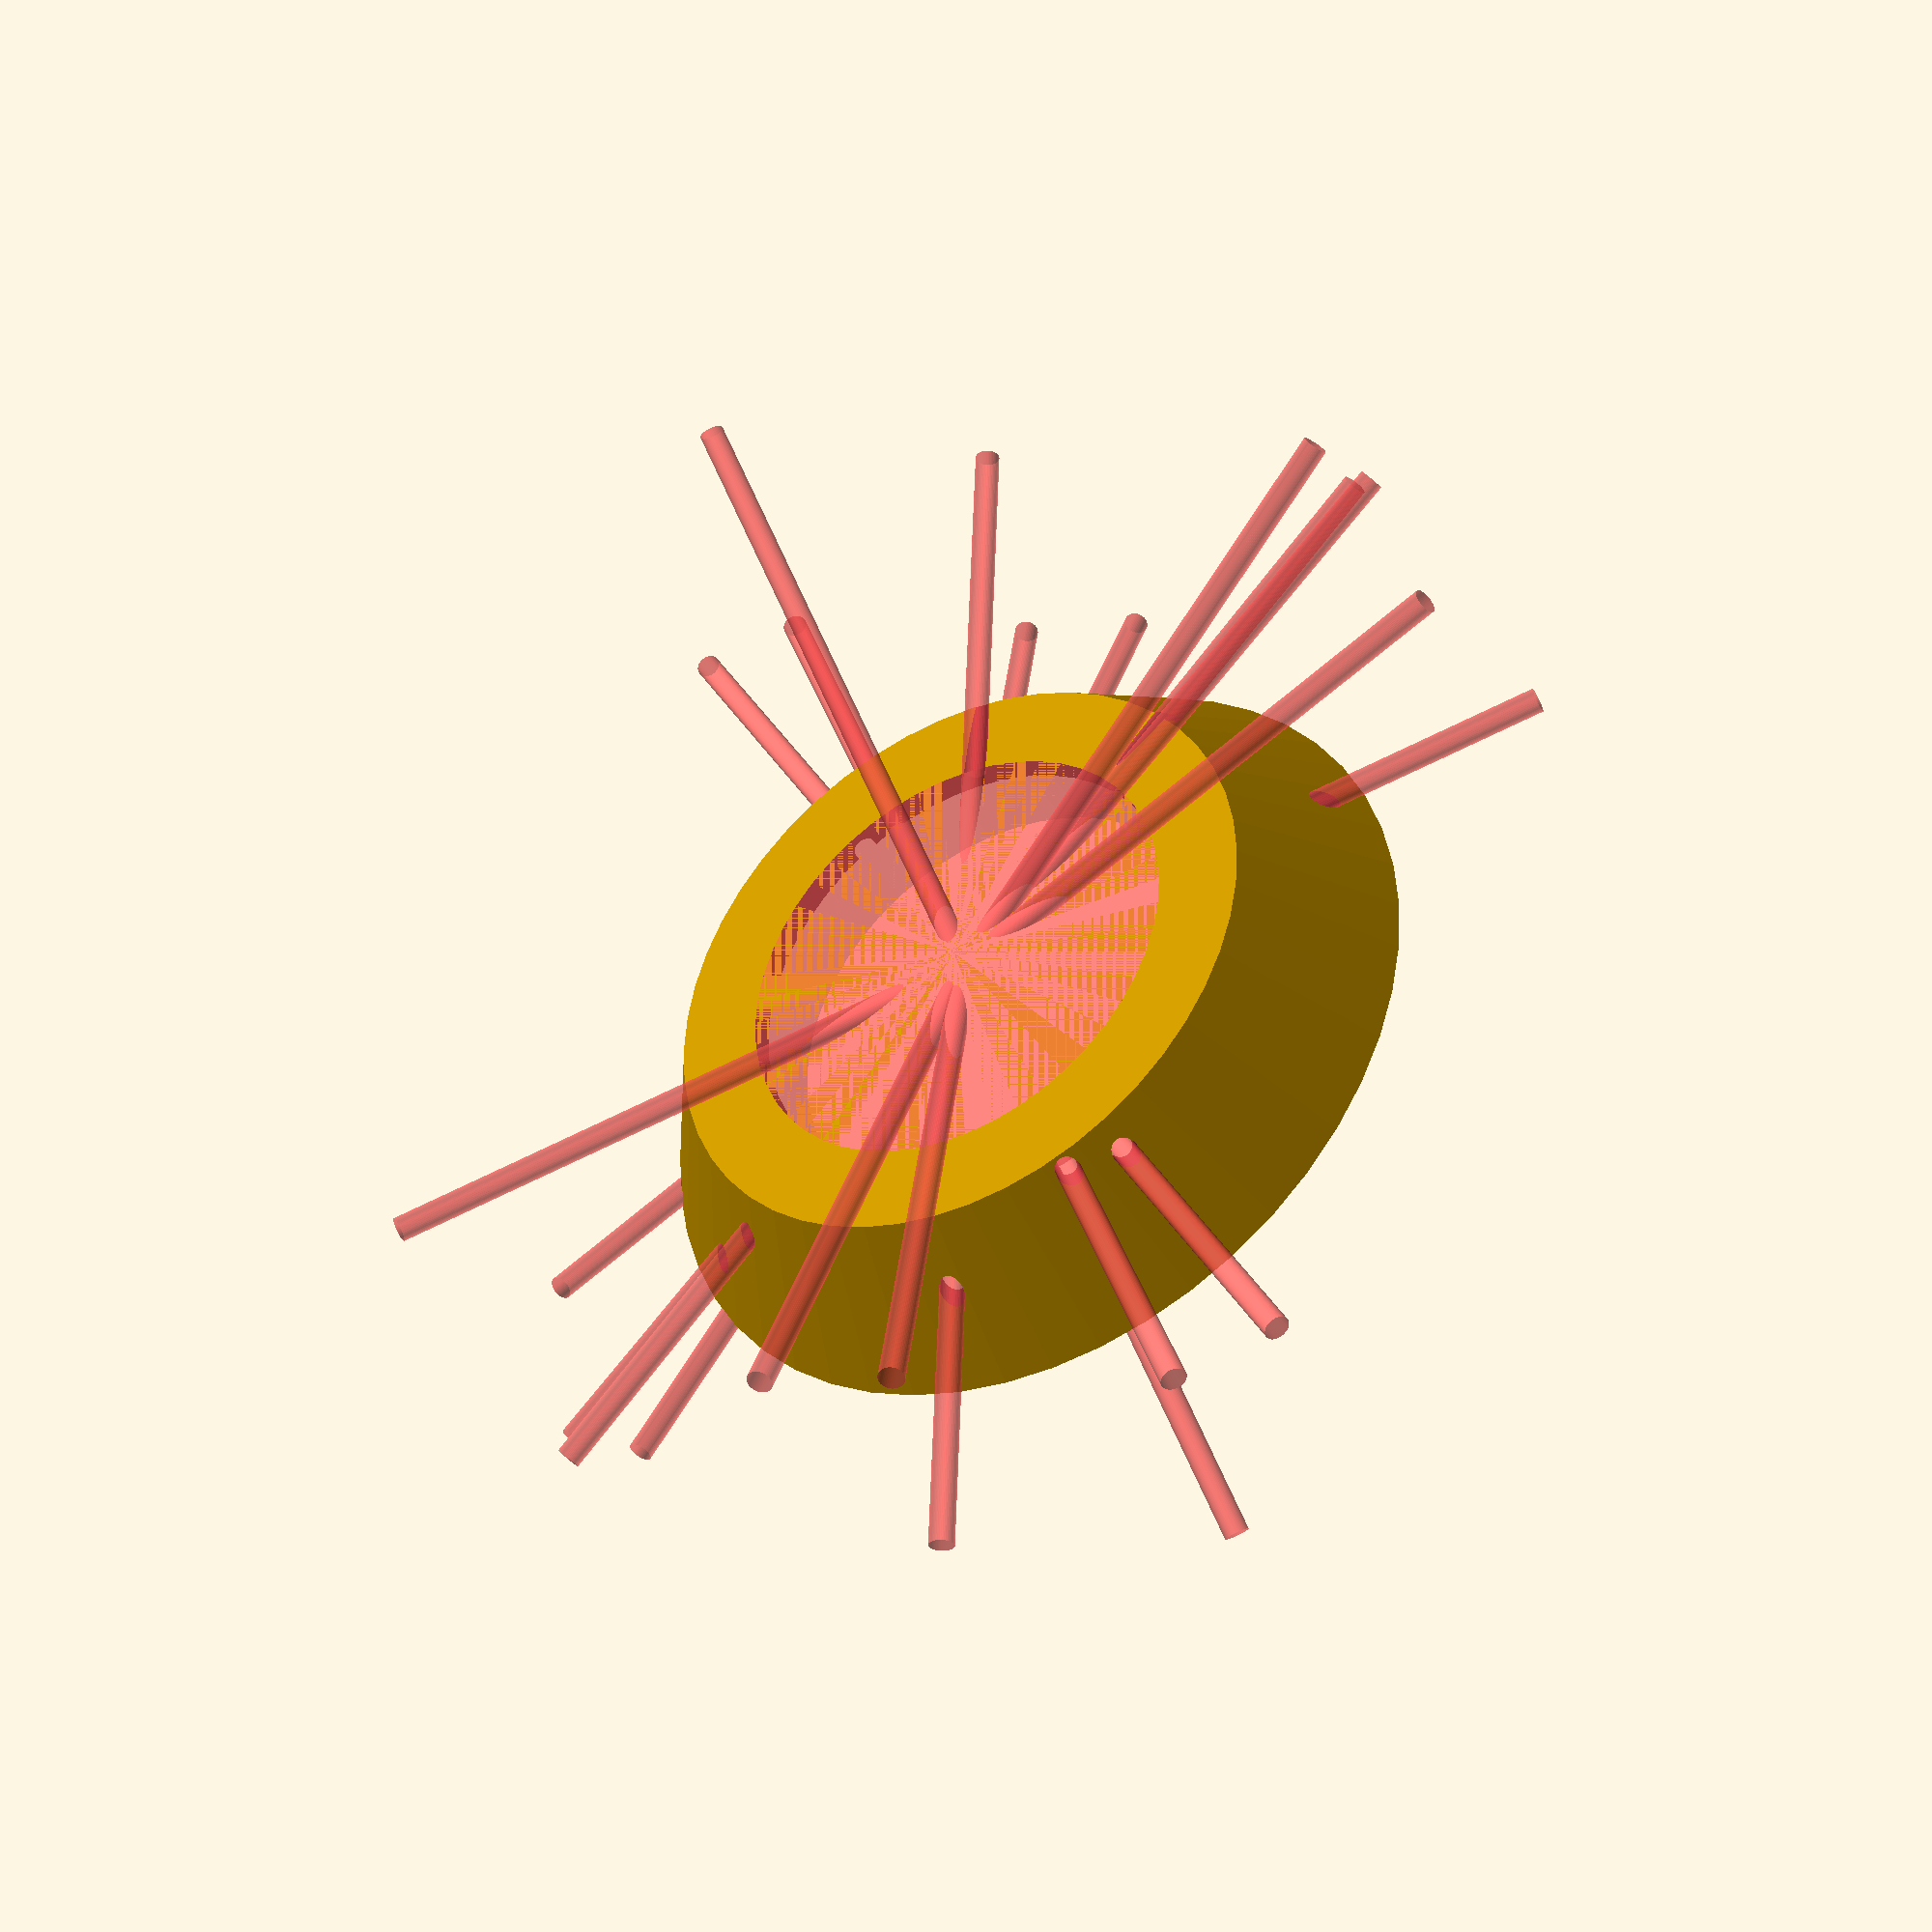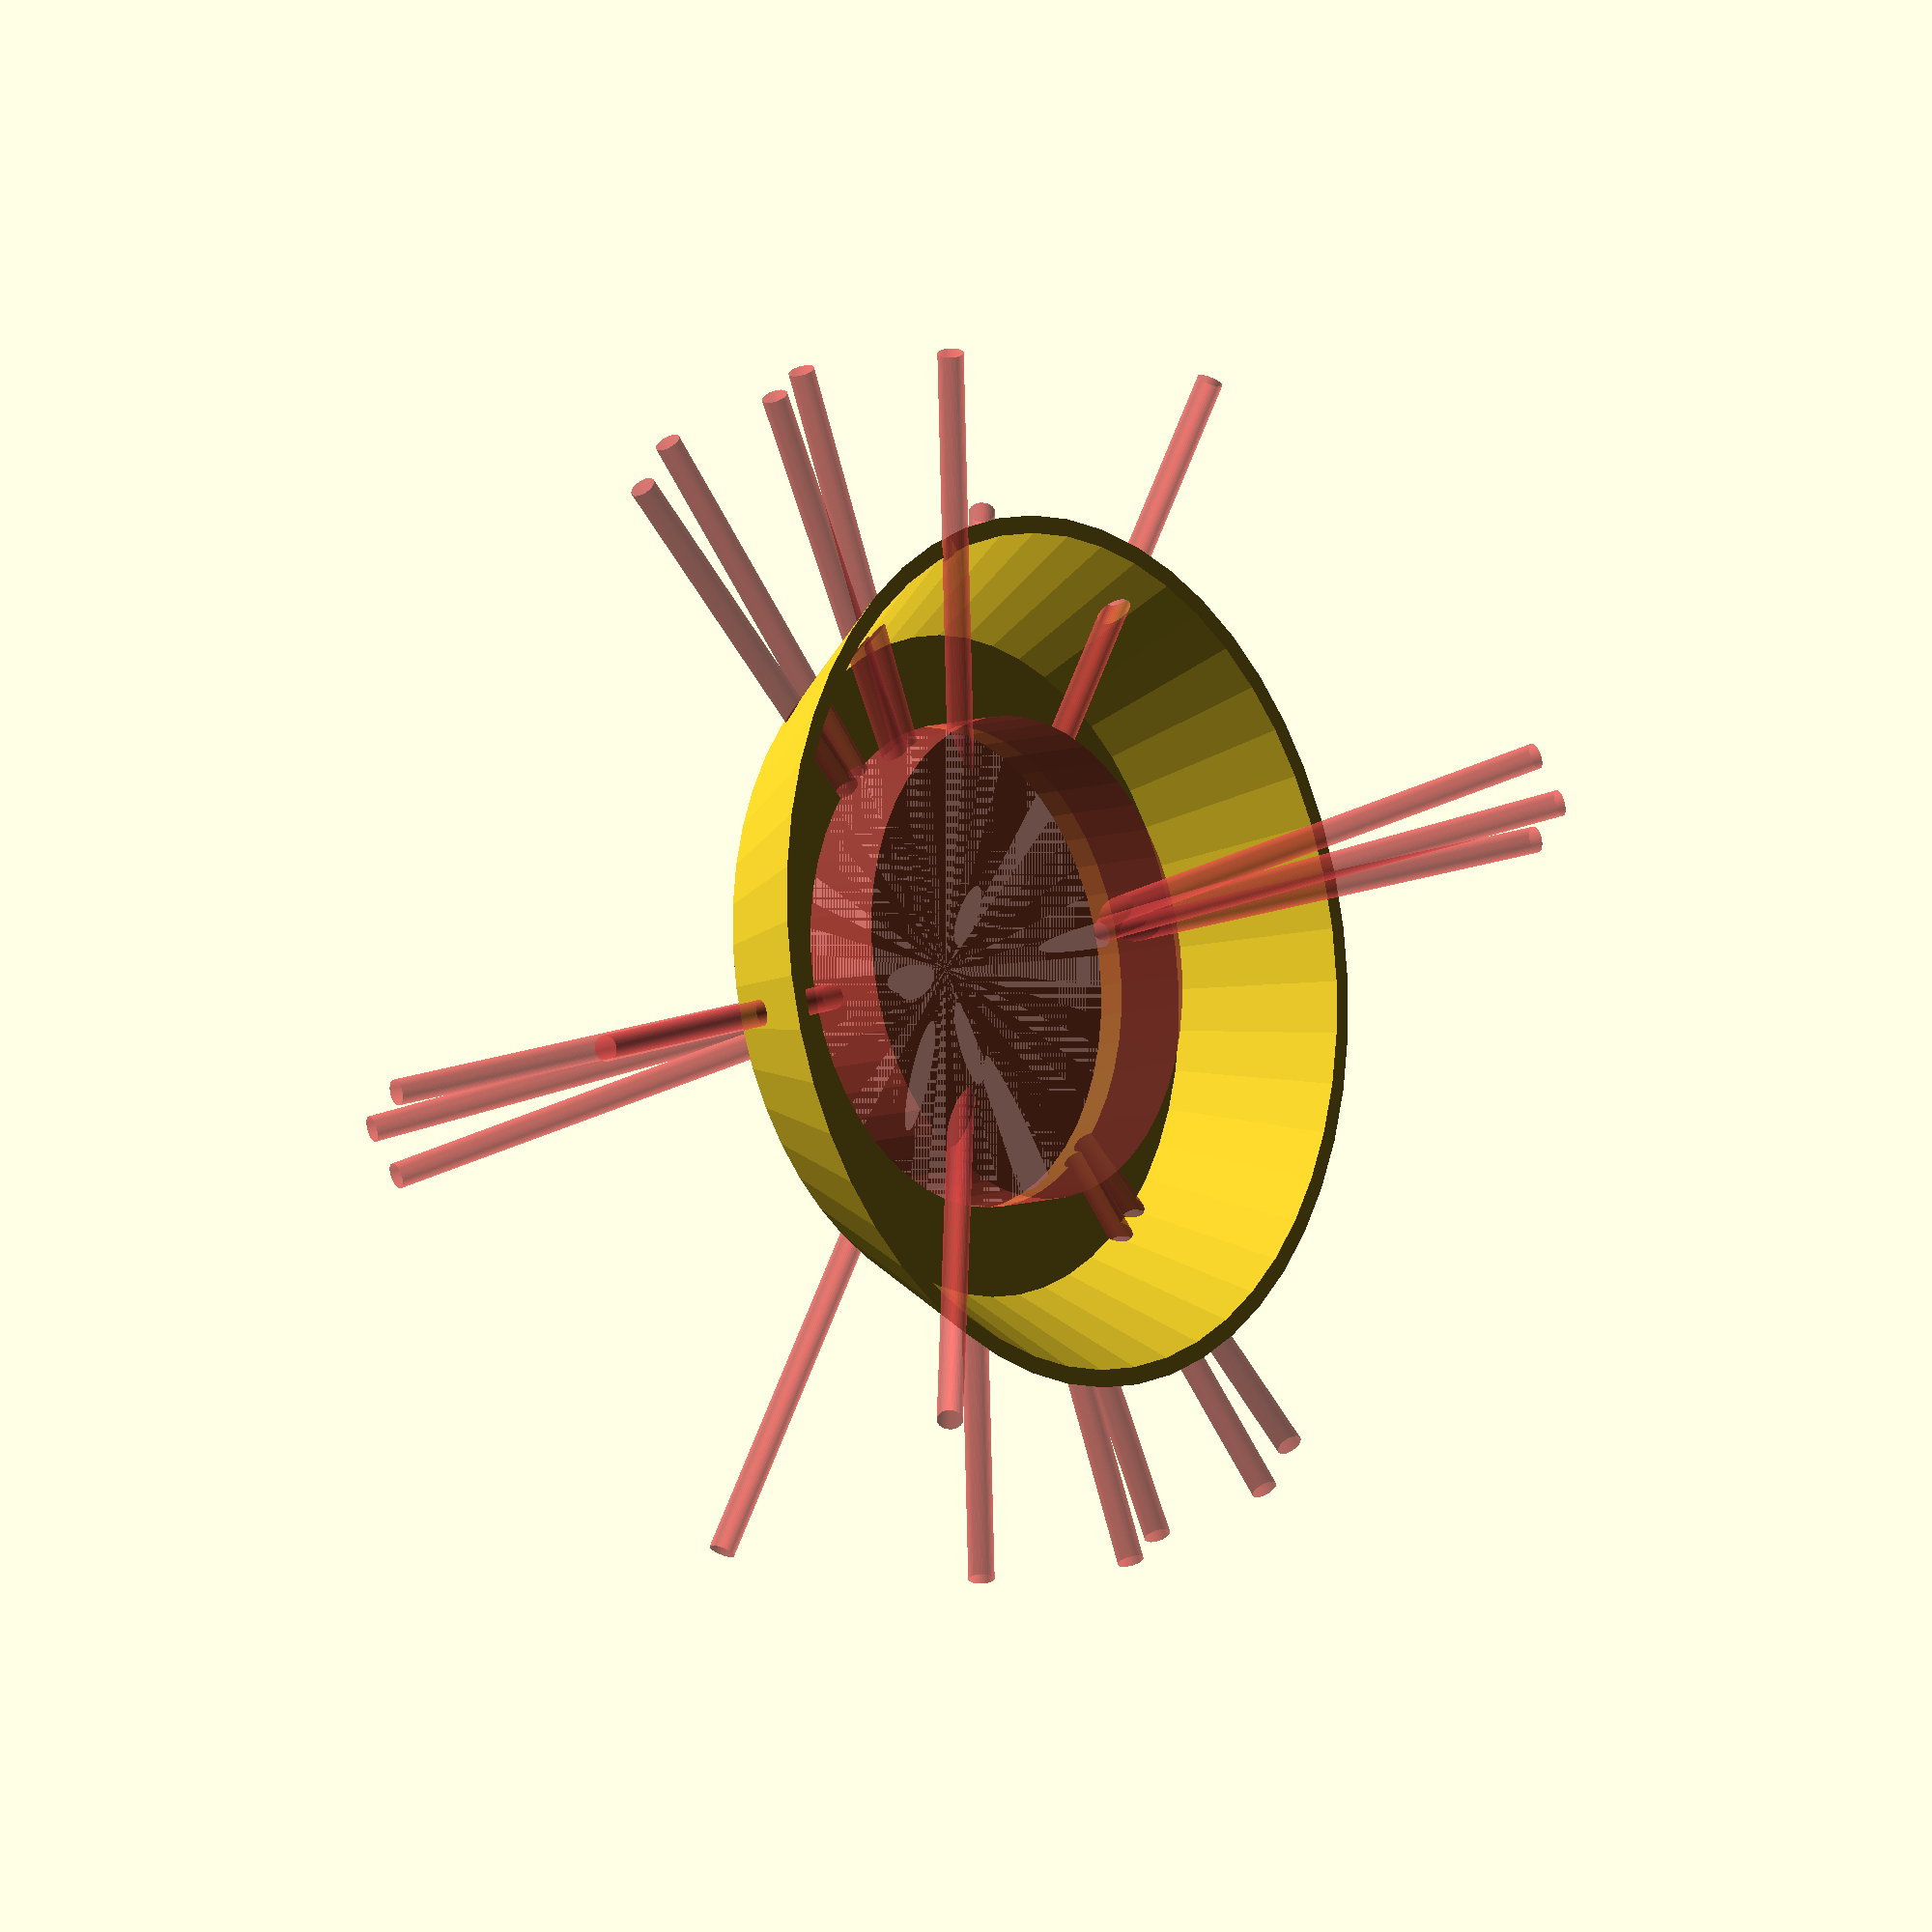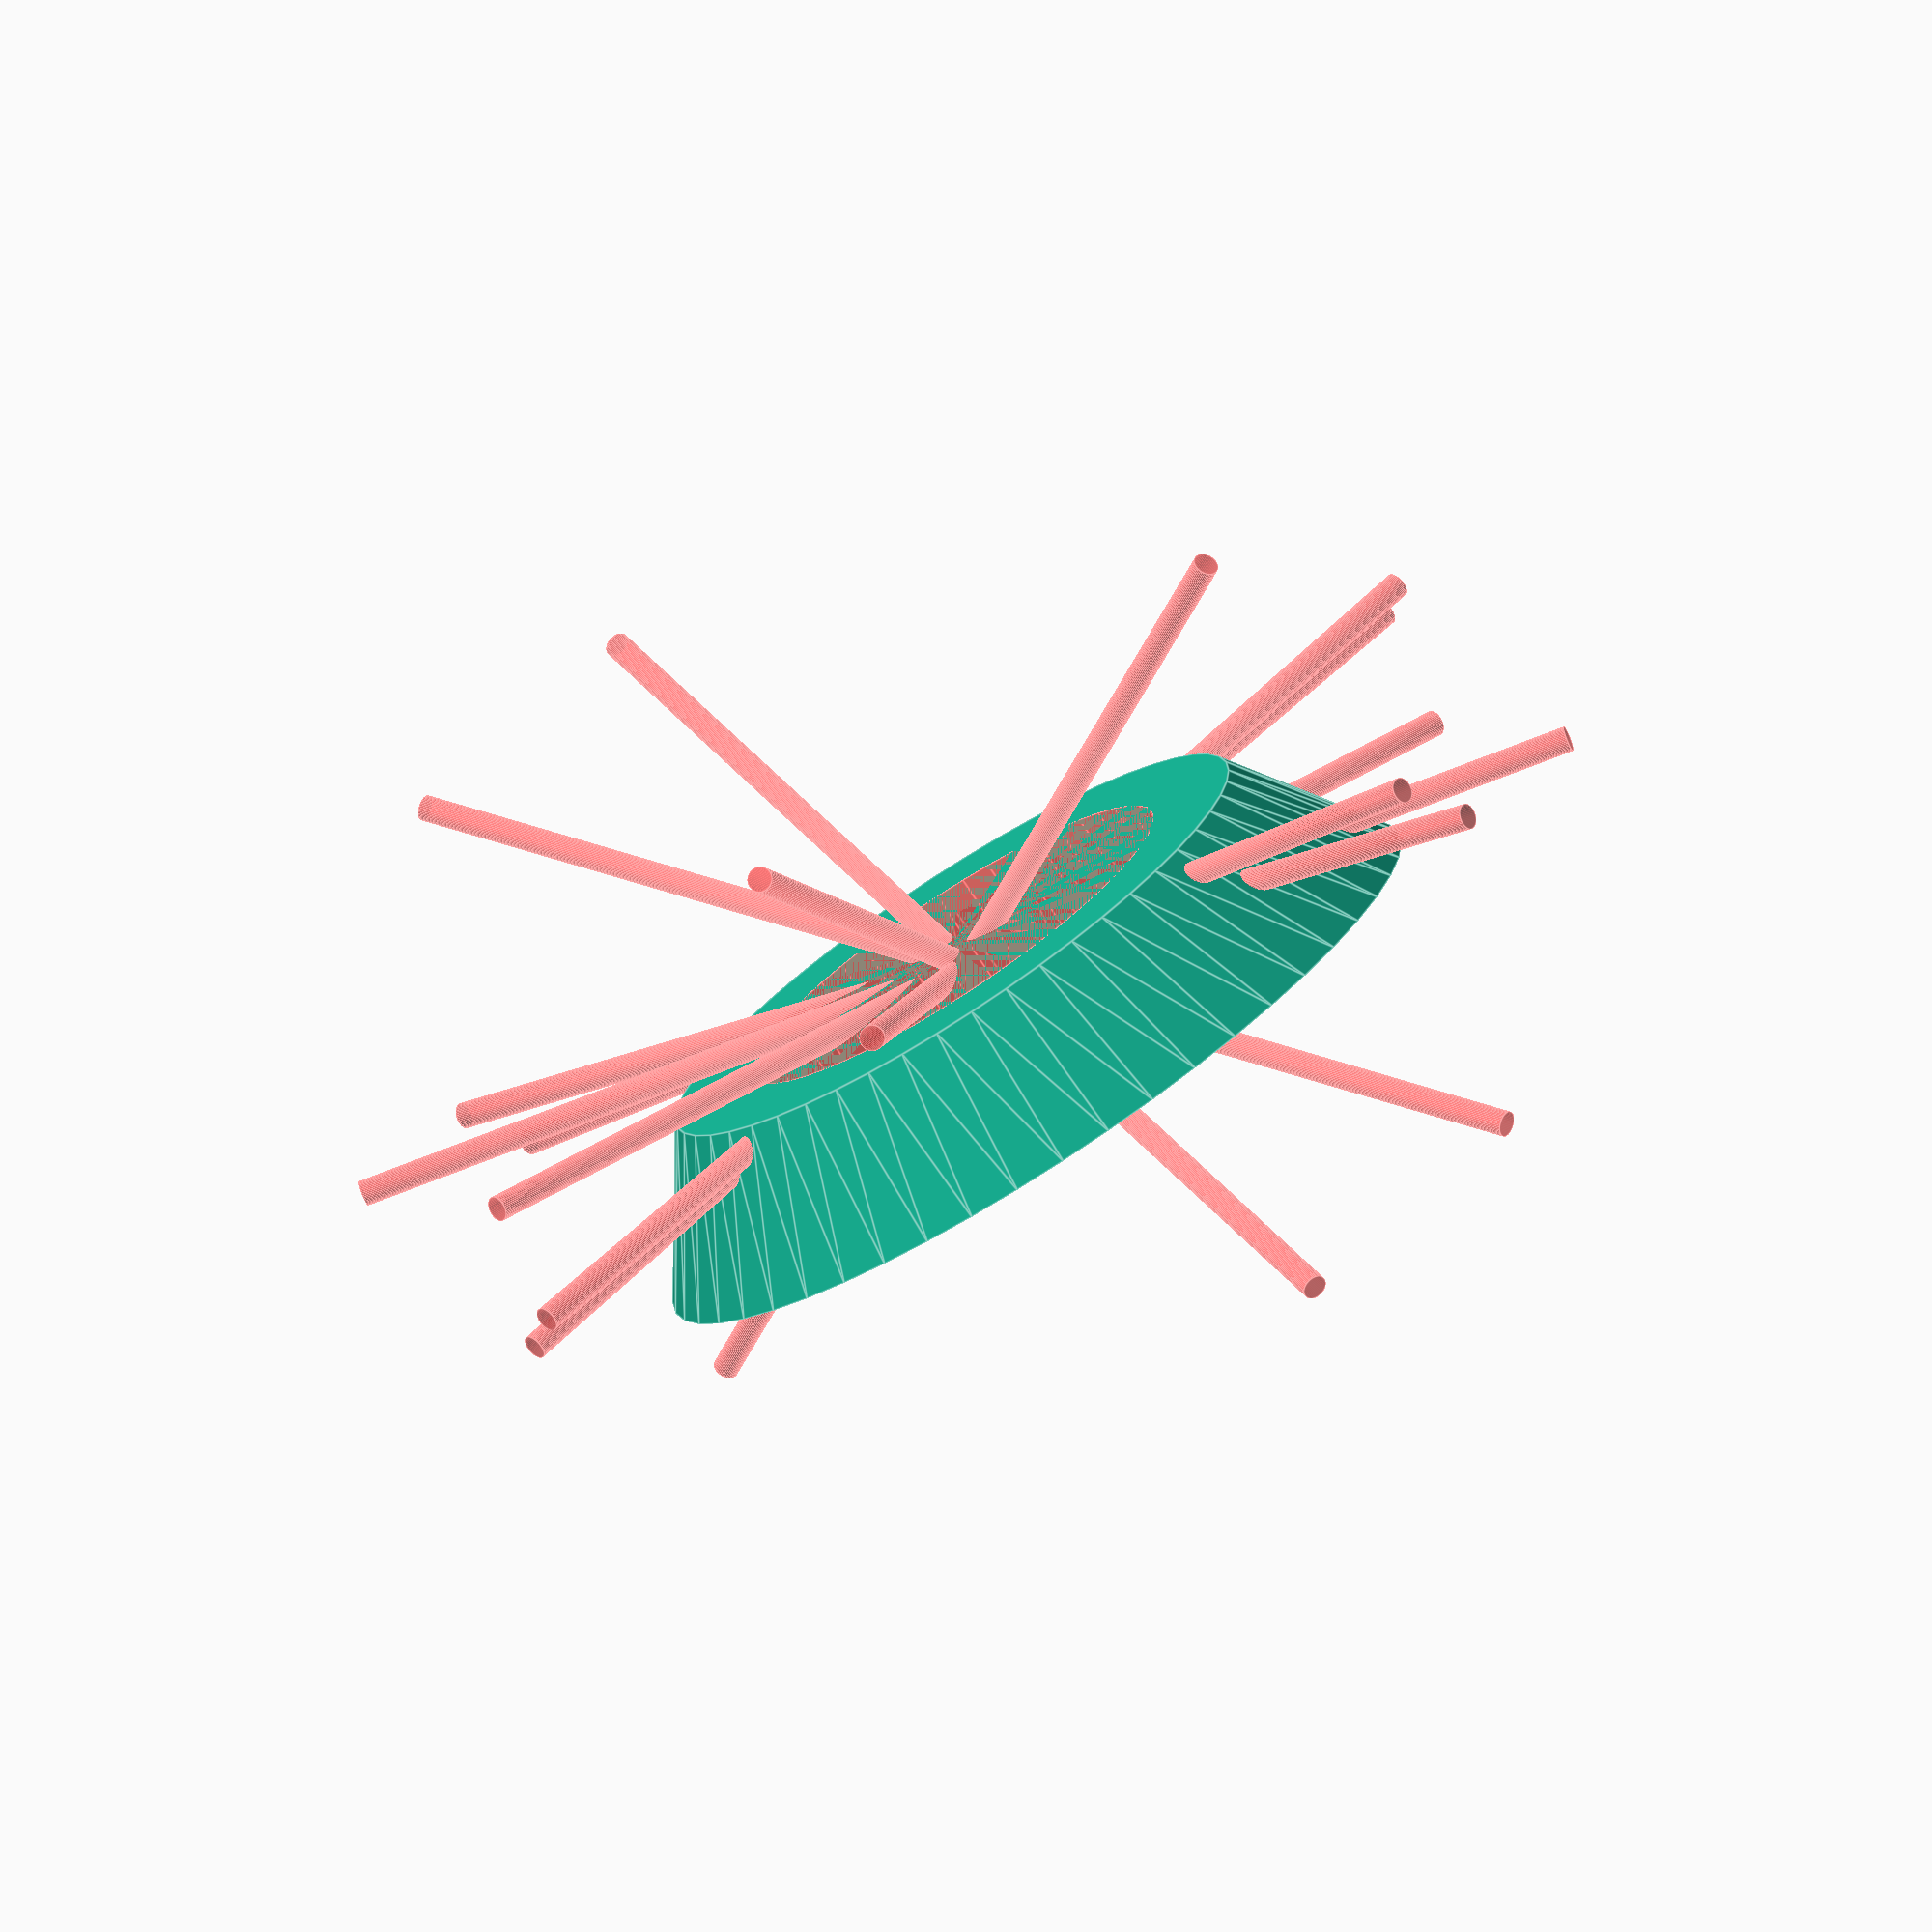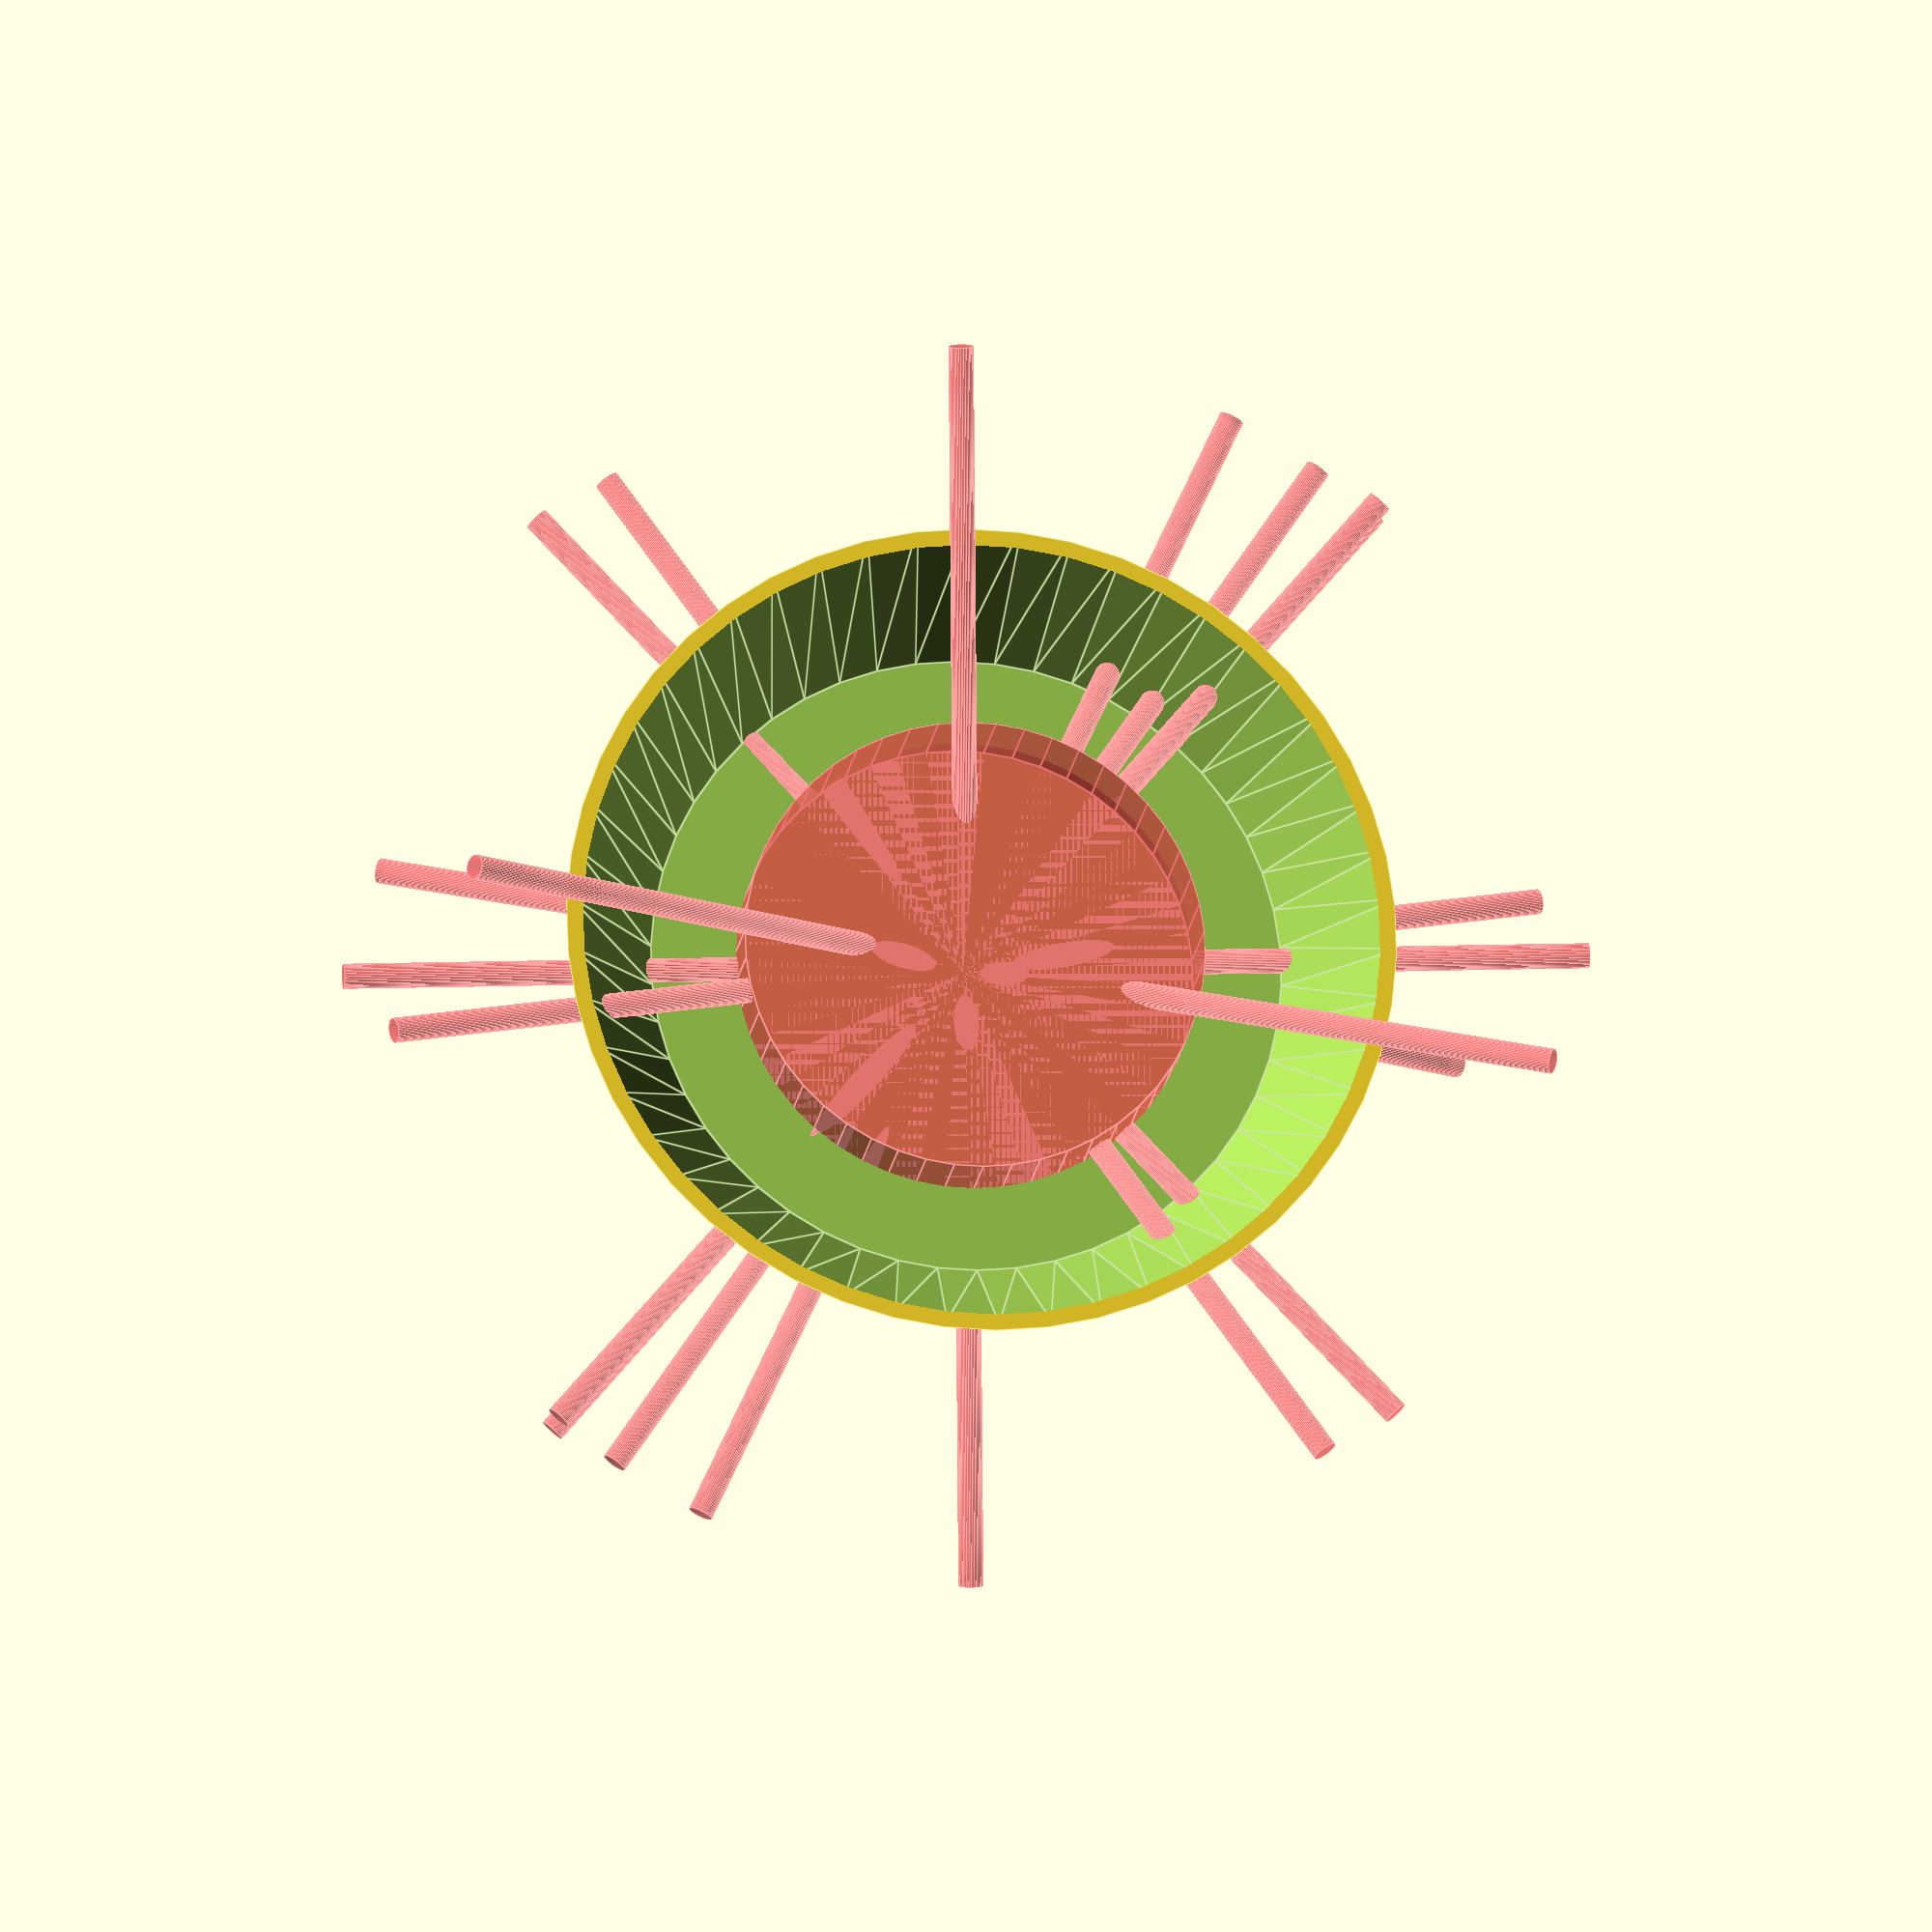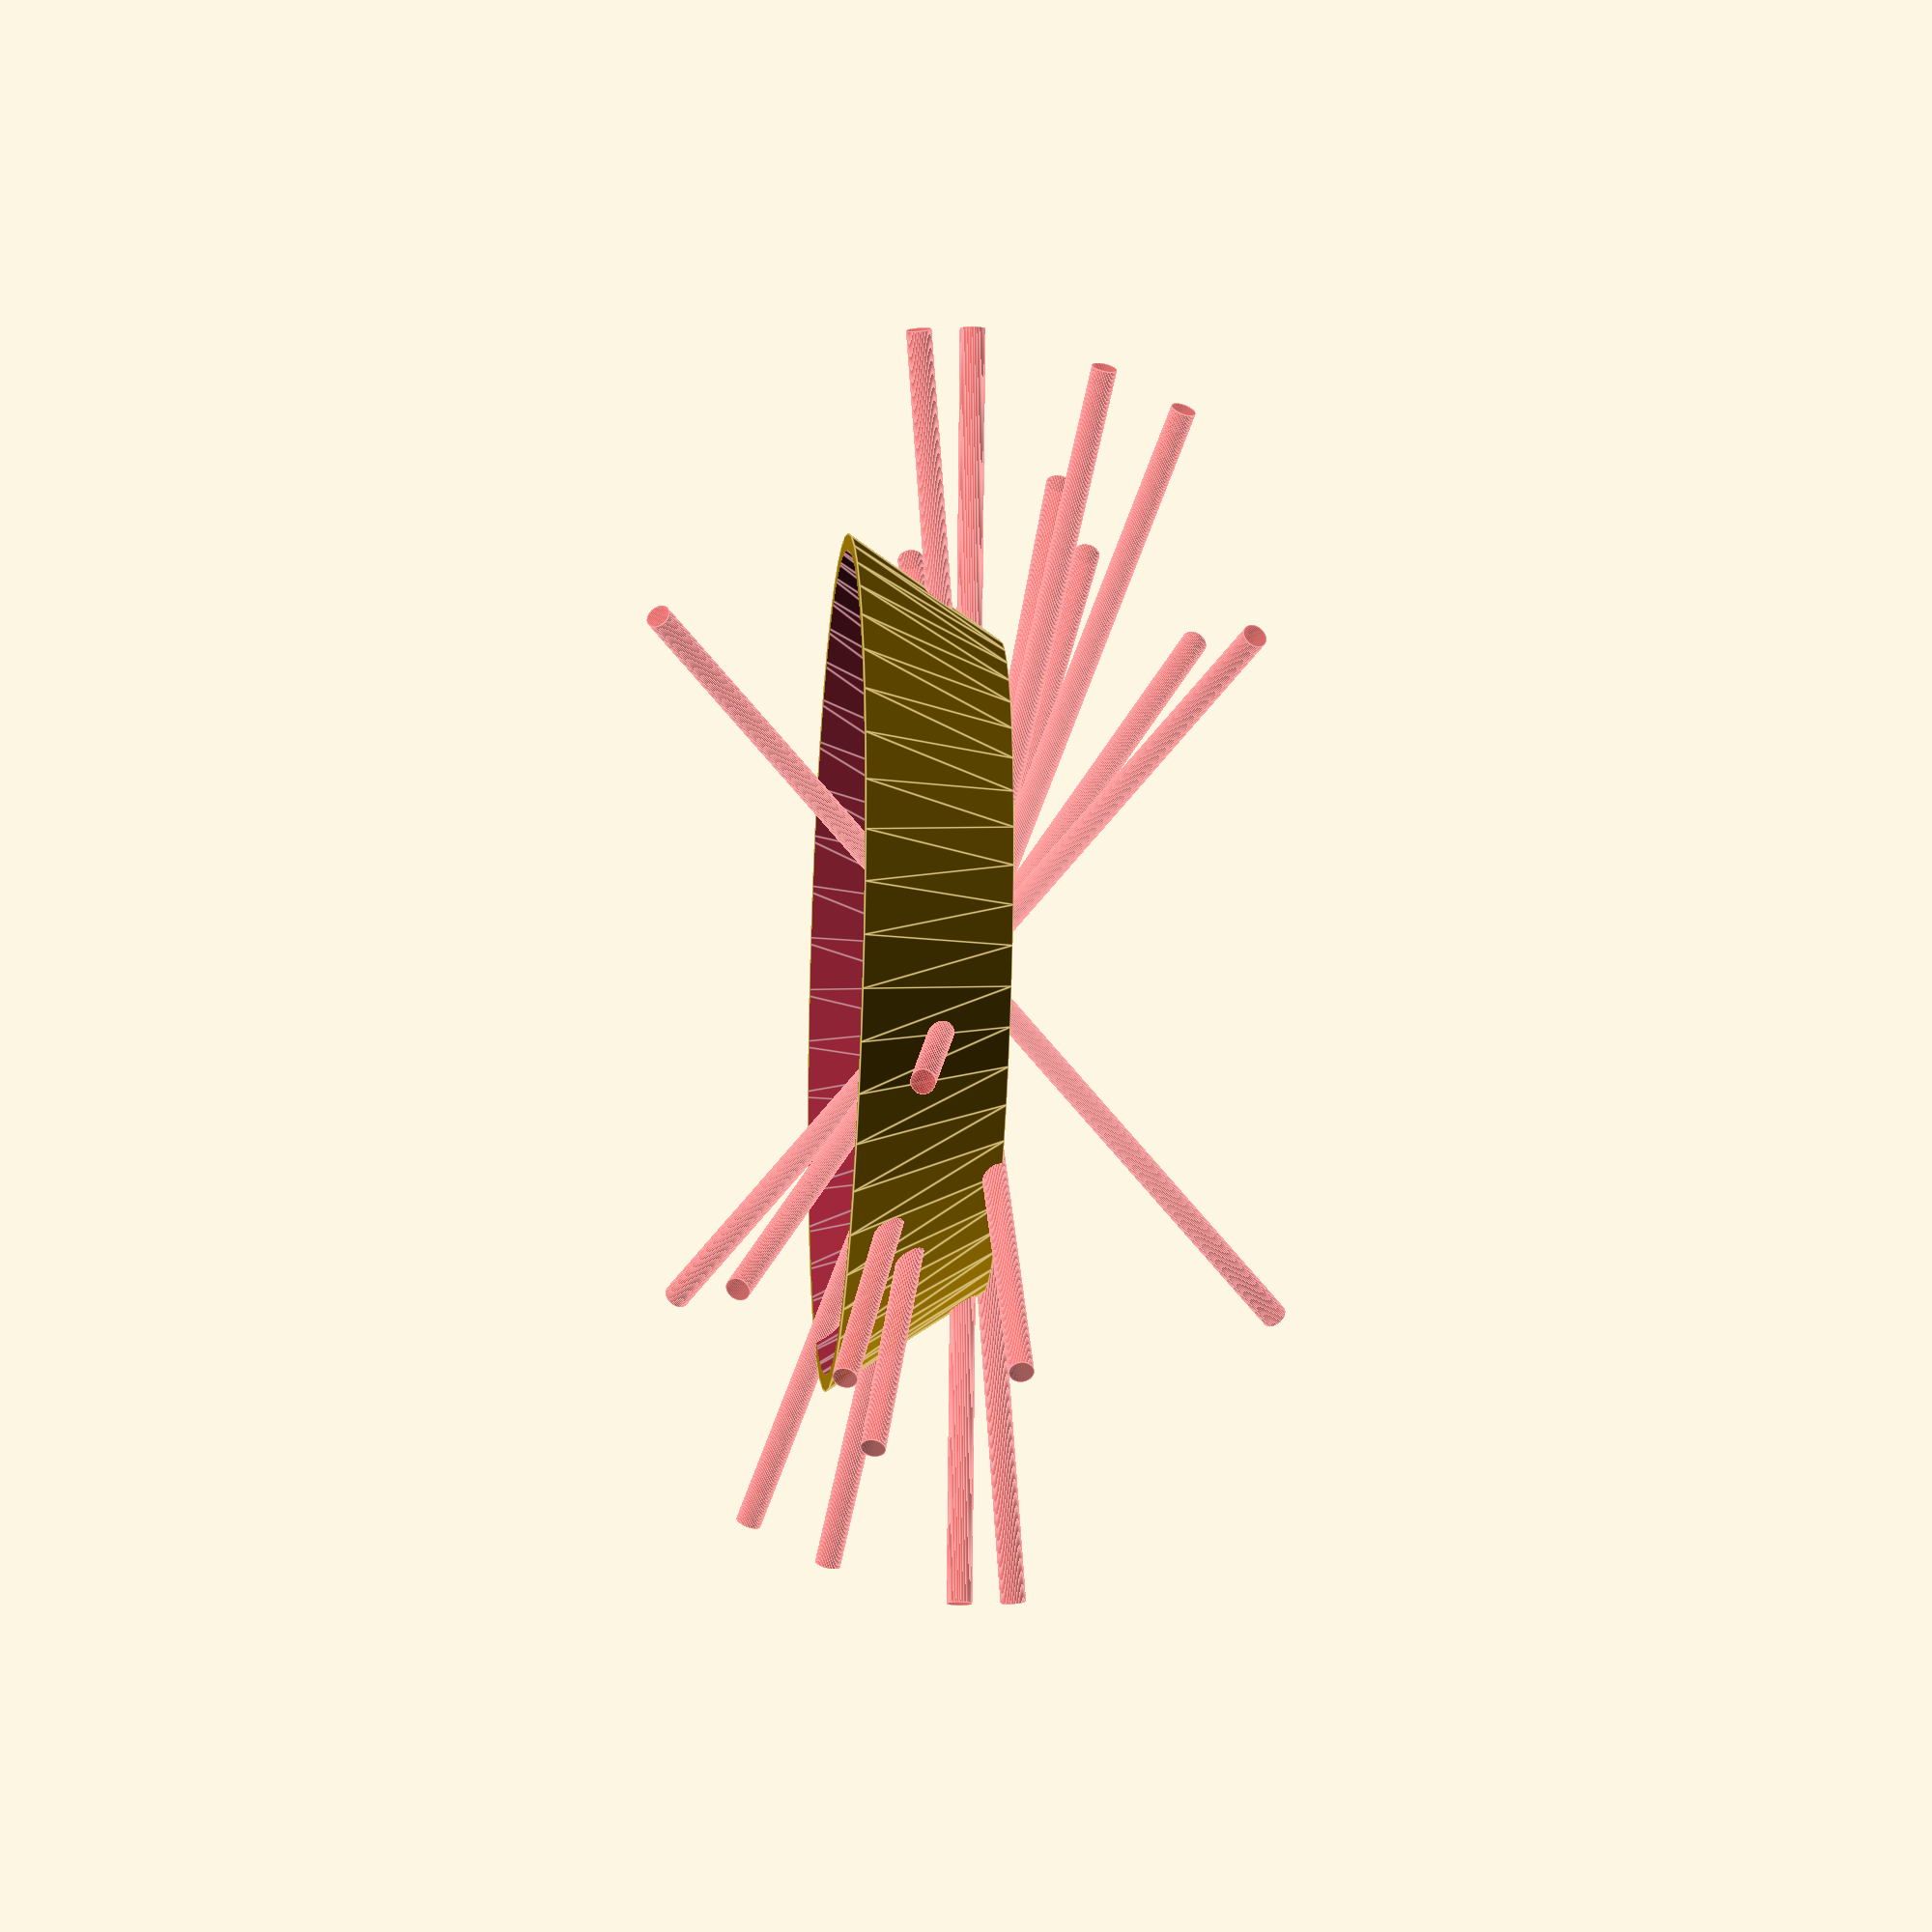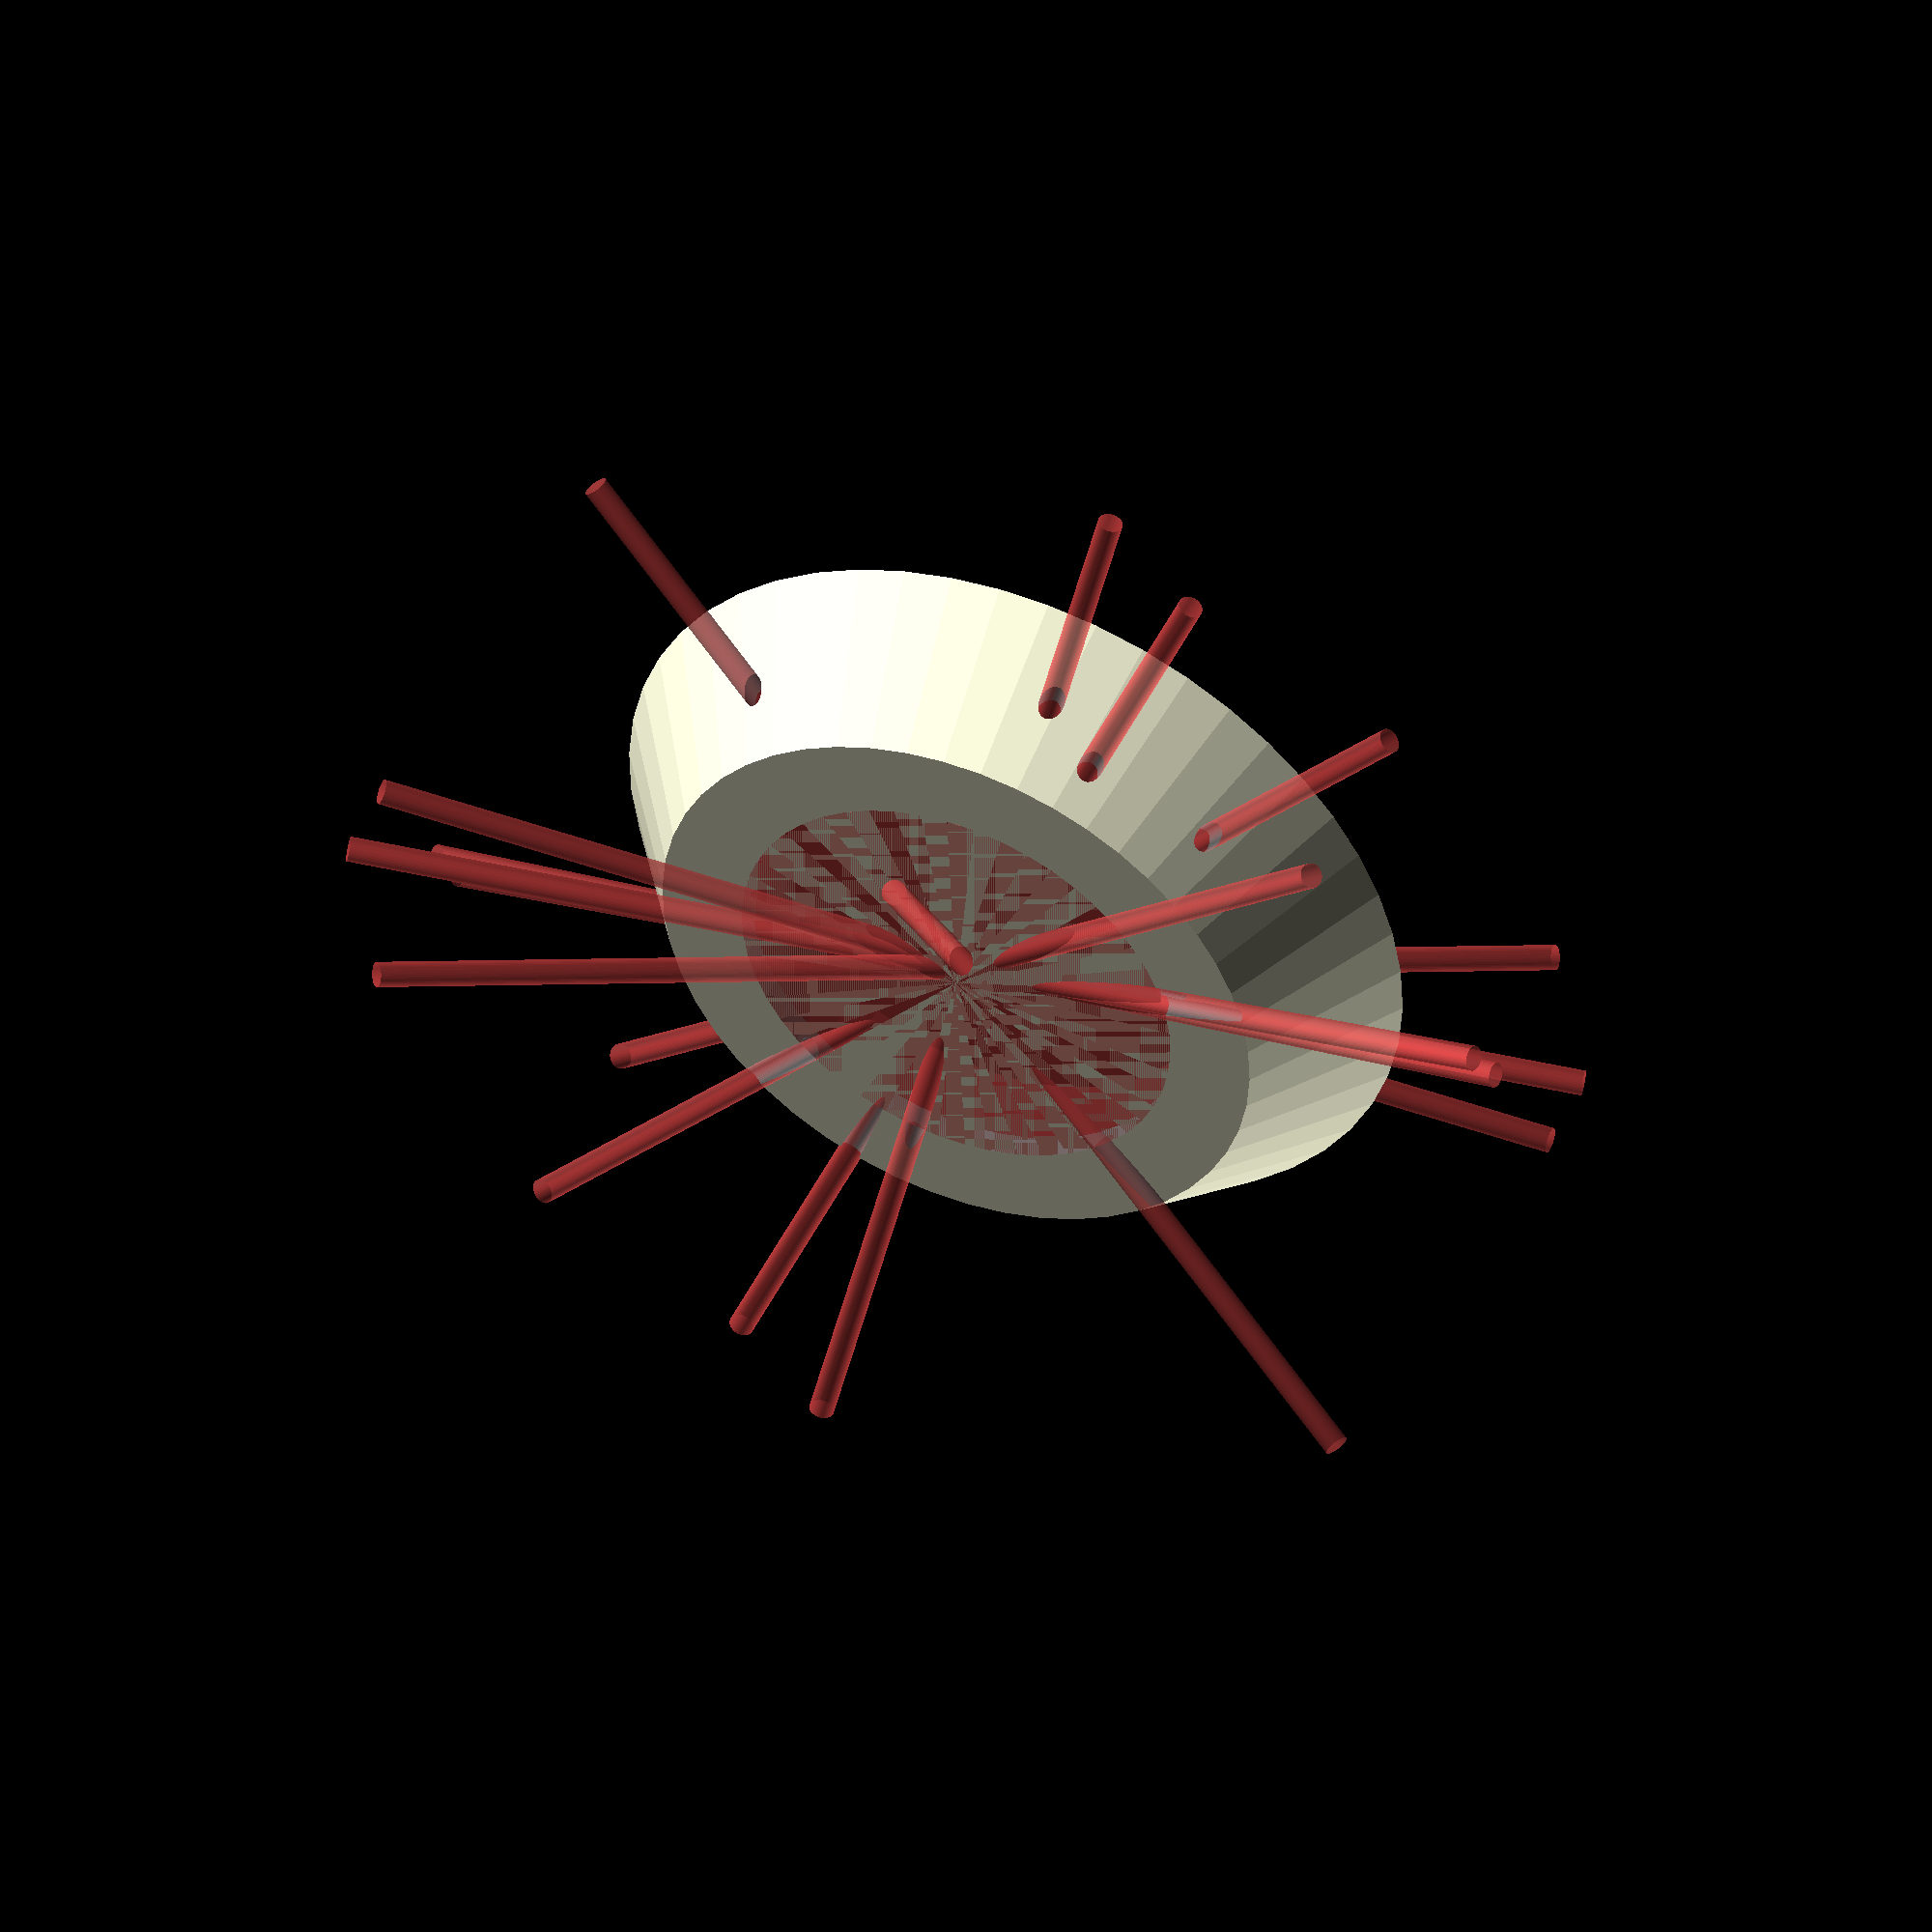
<openscad>
// Üse Lampeschirm isch kabutt gange
$fn=50;

hoehe = 15;
durchmesser_unten = 63;
durchmesser_oben = 83;
wanddicke = 5;

module random_beam(diameter=wanddicke/2){
    translate([0,0,-wanddicke])
    rotate([rands(30,180-30,1)[0], rands(30,180-30,1)[0], rands(0,180,1)[0]])
    cylinder(h = durchmesser_oben*1.5, d = diameter, center=true);
        }
            
difference(){
    difference(){
        cylinder(h = hoehe, d1 = durchmesser_unten, d2 = durchmesser_oben, center=true);
        translate([0,0,wanddicke/2]) cylinder(h = hoehe, d1 = durchmesser_unten, d2 = durchmesser_oben, center=true);
        }
        // Cutout Schraubgewinde
        translate([0,0,(wanddicke-hoehe/2)])
        #cylinder(h = 2 * wanddicke, d = 46, center=true);
        // Löcher in den Lampenschirm
        for(i=[0:10]) {
            #random_beam();
            }
        // Cutout zur Ansicht der Lampenschirm-Dicke
        //translate([0,0,-(hoehe+1)/2]) #cube([durchmesser_oben/2+1, durchmesser_oben/2+1, hoehe+1]);
}
</openscad>
<views>
elev=219.0 azim=208.5 roll=330.1 proj=p view=solid
elev=9.9 azim=104.4 roll=309.8 proj=o view=solid
elev=256.0 azim=115.7 roll=327.1 proj=o view=edges
elev=196.9 azim=217.6 roll=187.1 proj=o view=edges
elev=23.1 azim=256.9 roll=86.1 proj=o view=edges
elev=132.9 azim=279.6 roll=336.8 proj=o view=solid
</views>
